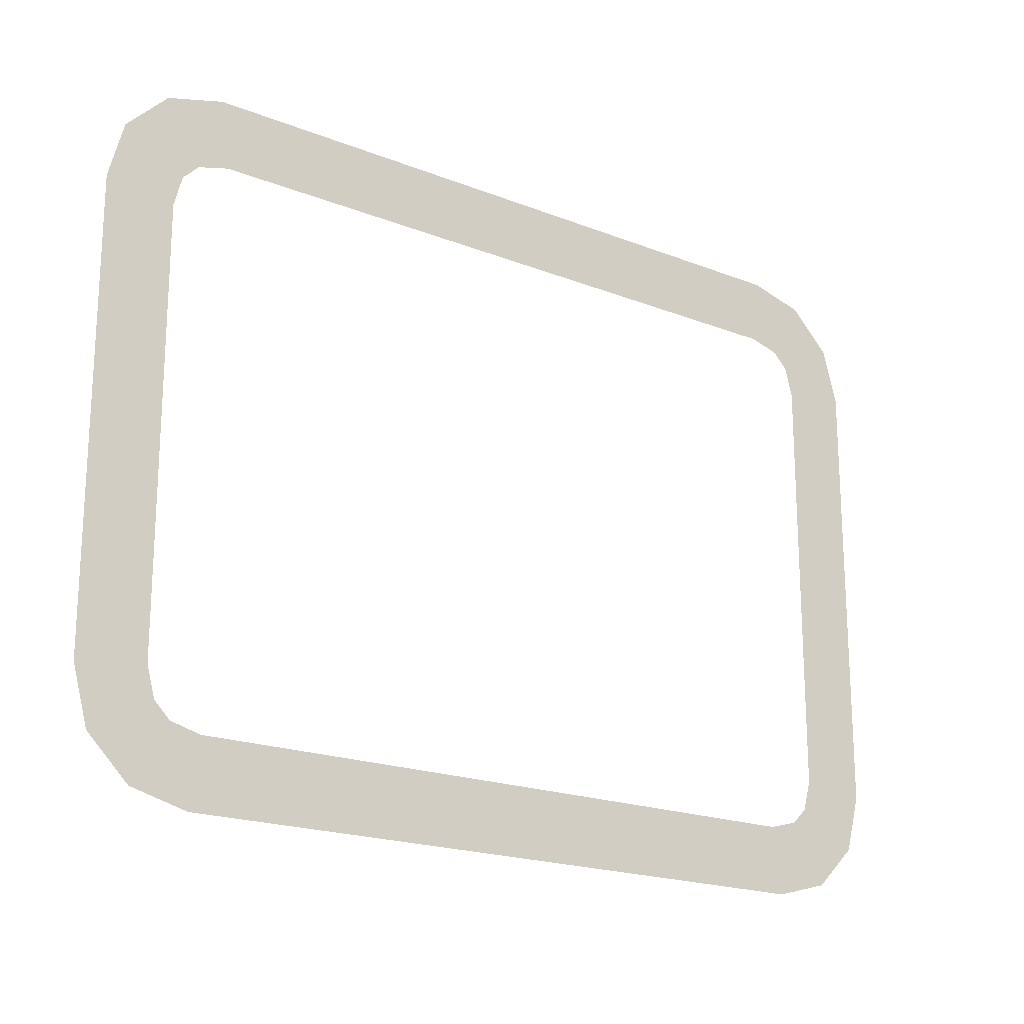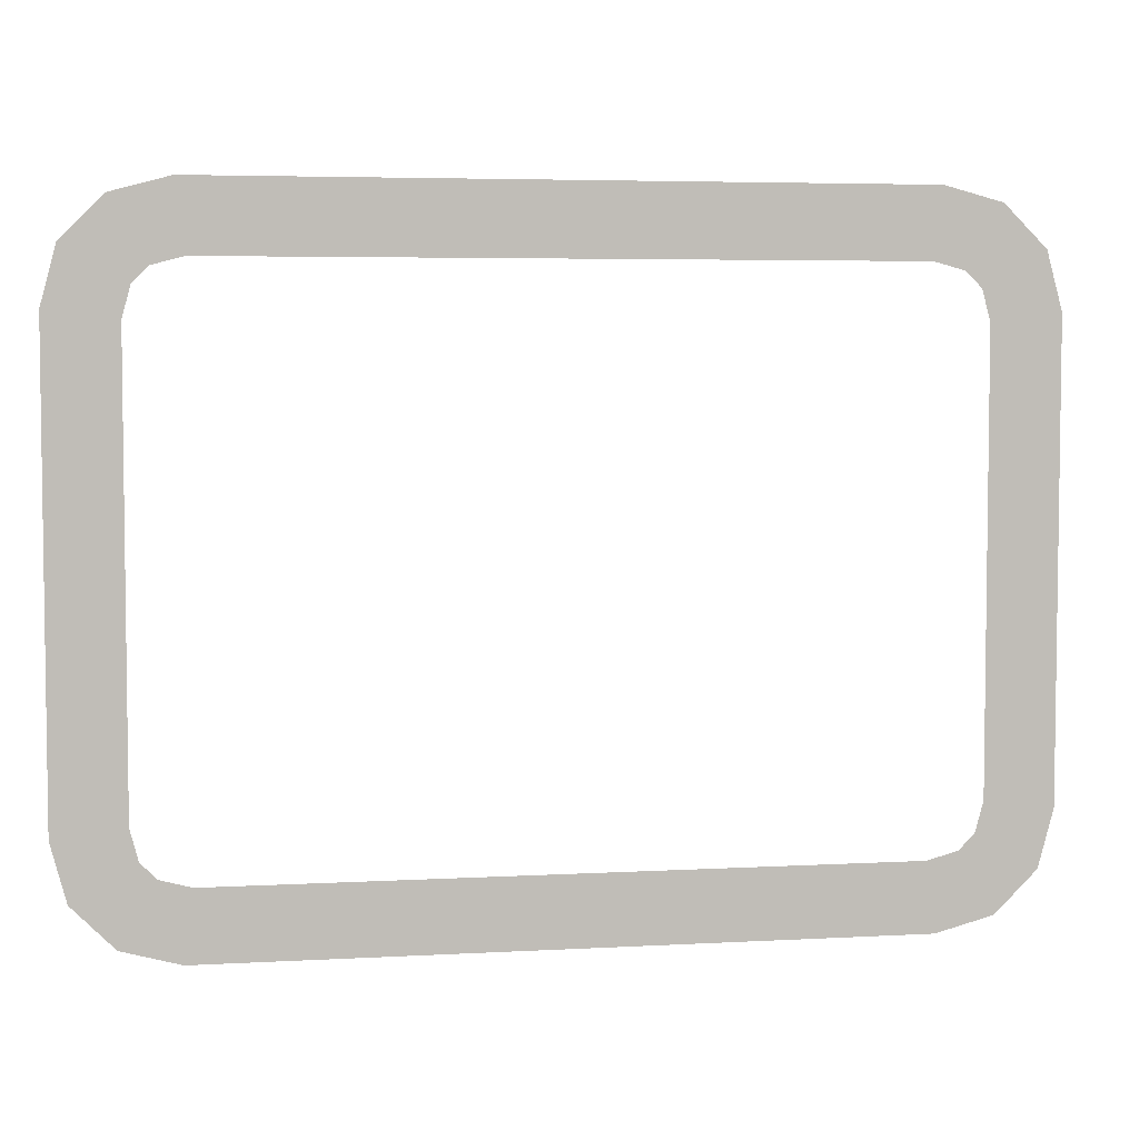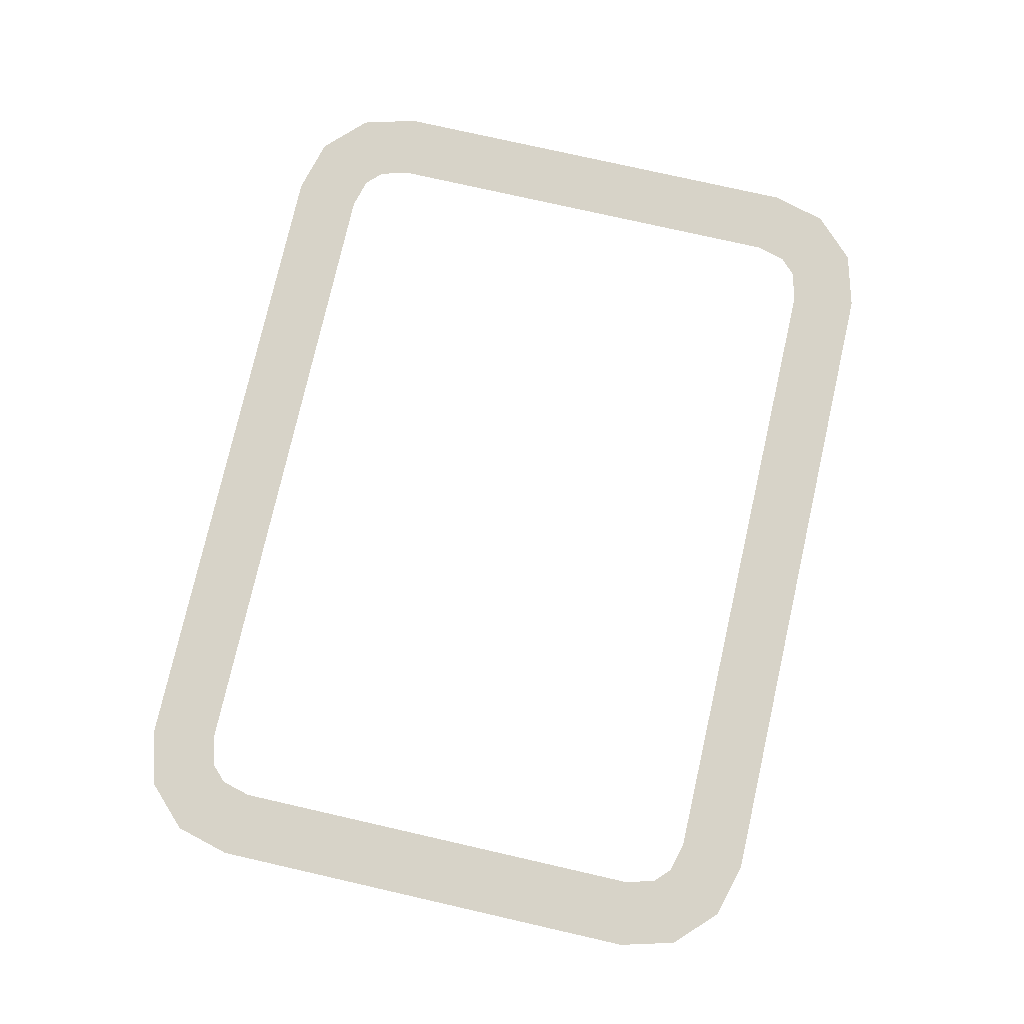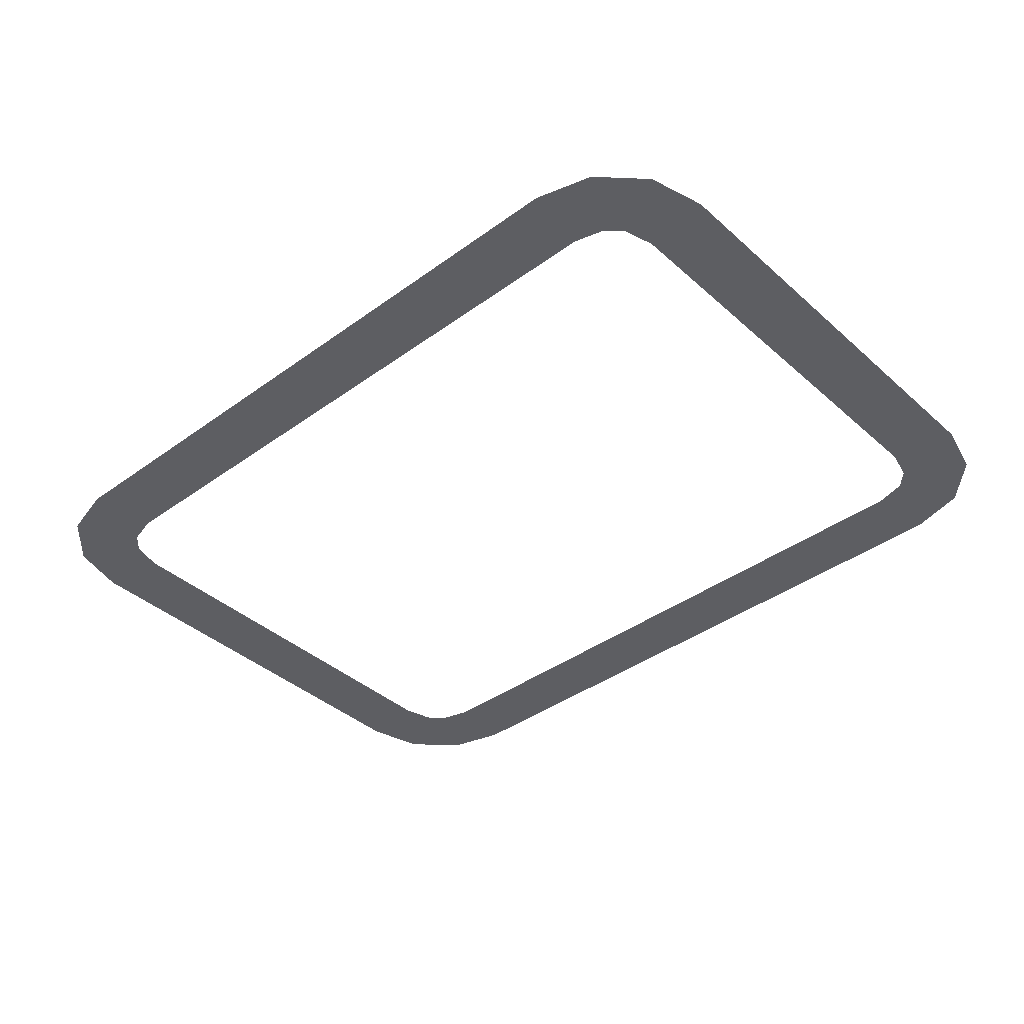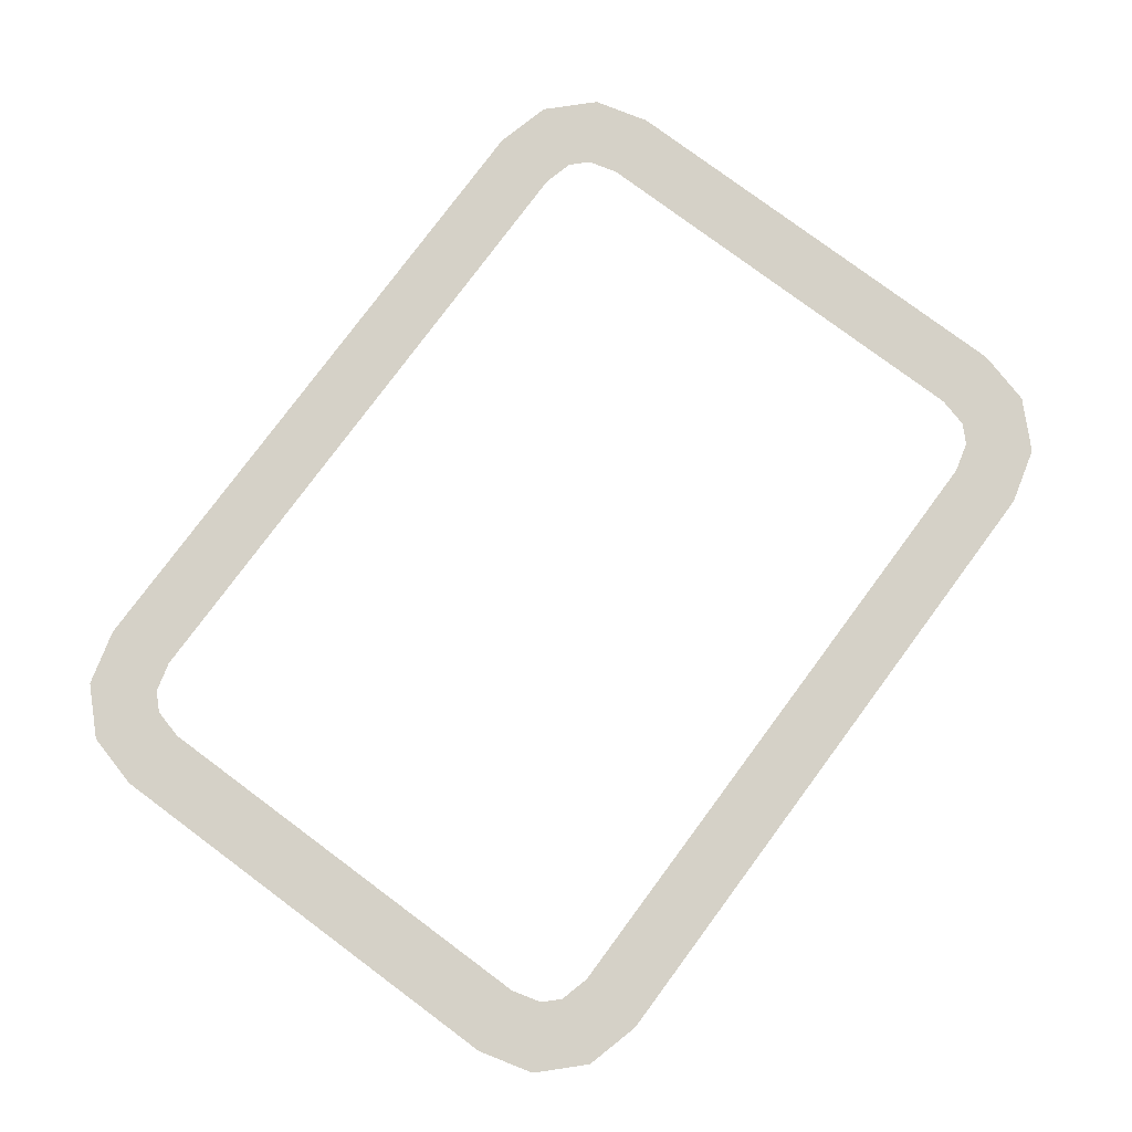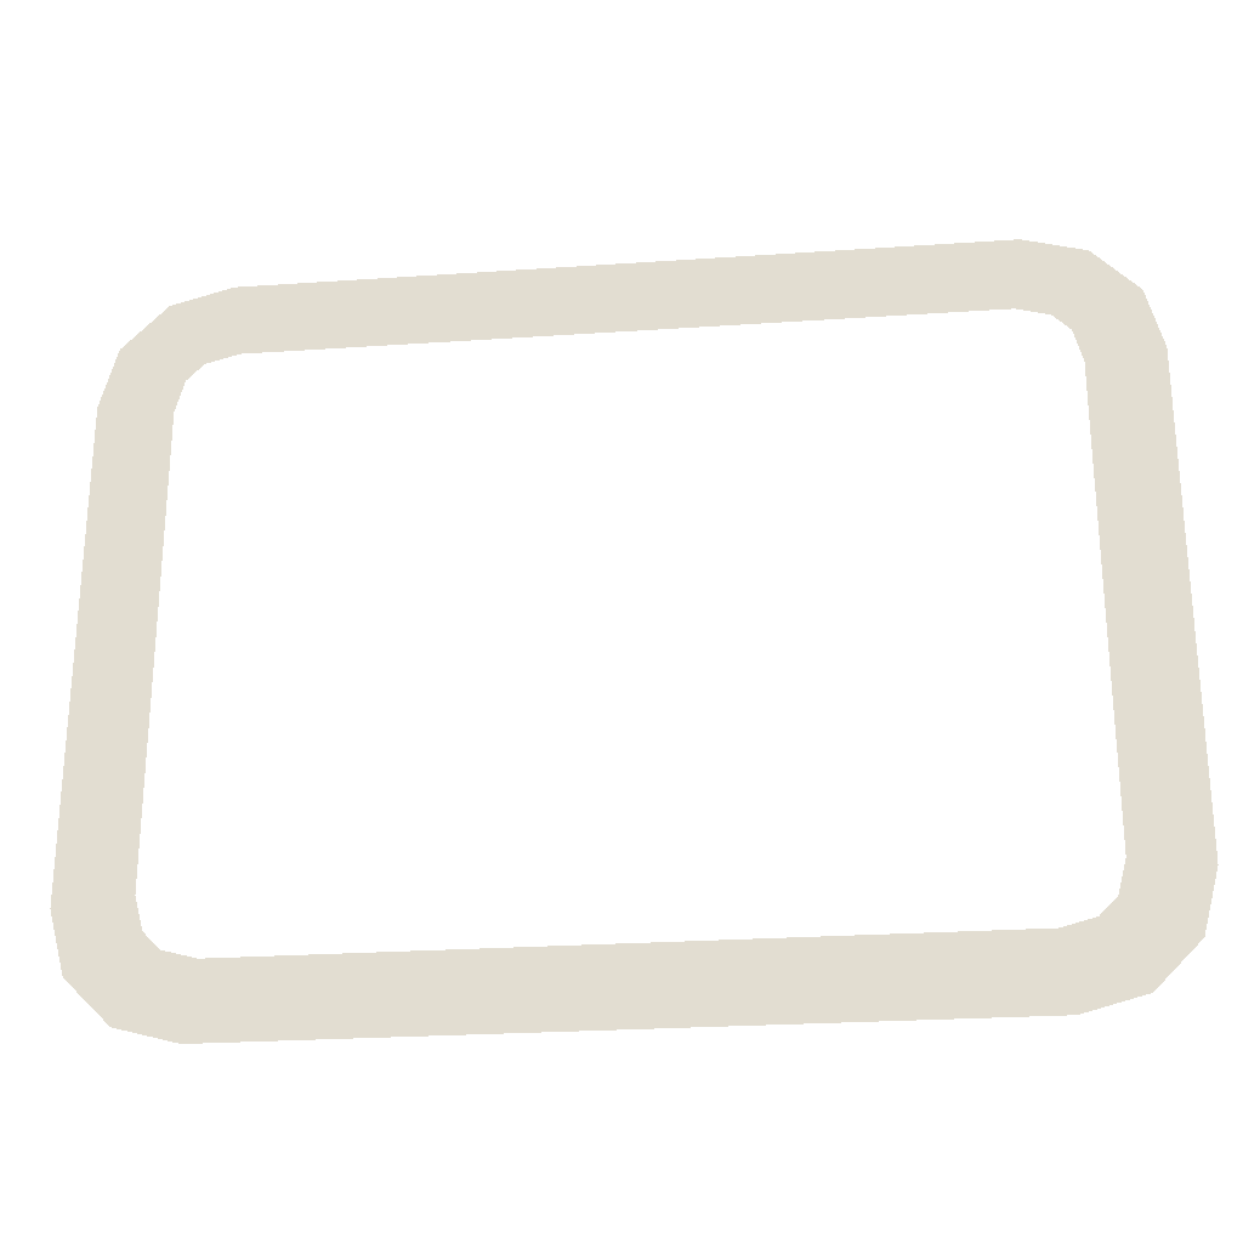
<metadata>
{"format":"obj","ext":"obj","renderer":"f3d","projection":"perspective","resolution":1024,"background":"white","views":[{"elev":-19.5,"azim":143.6,"up":"+Y"},{"elev":4.8,"azim":169.8,"up":"+Y"},{"elev":77.0,"azim":-77.2,"up":"+Z"},{"elev":-39.3,"azim":42.2,"up":"+Z"},{"elev":79.3,"azim":-53.4,"up":"+Z"},{"elev":-25.1,"azim":-173.6,"up":"+Y"}]}
</metadata>
<code>
o part_1_2/part_1/mesh1/mesh1-geometry/material_4/component_0#mesh1-geometry
v 0.1045 -0.7797 -0.02252
v 0.1078 -0.7764 -0.02252
v 0.1713 -0.7764 -0.02252
v 0.1032 -0.7842 -0.02252
v 0.1045 -0.7797 -0.02252
v 0.1106 -0.7813 -0.02252
v 0.1123 -0.7752 -0.02252
v 0.1668 -0.7752 -0.02252
v 0.1078 -0.7764 -0.02252
v 0.1032 -0.8205 -0.02252
v 0.1032 -0.7842 -0.02252
v 0.1087 -0.785 -0.02252
v 0.1713 -0.7764 -0.02252
v 0.1078 -0.7764 -0.02252
v 0.1668 -0.7752 -0.02252
v 0.1746 -0.7797 -0.02252
v 0.1045 -0.7797 -0.02252
v 0.1713 -0.7764 -0.02252
v 0.1106 -0.7813 -0.02252
v 0.1045 -0.7797 -0.02252
v 0.113 -0.7806 -0.02252
v 0.1093 -0.7825 -0.02252
v 0.1032 -0.7842 -0.02252
v 0.1106 -0.7813 -0.02252
v 0.1087 -0.785 -0.02252
v 0.1032 -0.7842 -0.02252
v 0.1093 -0.7825 -0.02252
v 0.1087 -0.8198 -0.02252
v 0.1032 -0.8205 -0.02252
v 0.1087 -0.785 -0.02252
v 0.113 -0.7806 -0.02252
v 0.1045 -0.7797 -0.02252
v 0.1746 -0.7797 -0.02252
v 0.1045 -0.8251 -0.02252
v 0.1032 -0.8205 -0.02252
v 0.1093 -0.8223 -0.02252
v 0.1093 -0.8223 -0.02252
v 0.1032 -0.8205 -0.02252
v 0.1087 -0.8198 -0.02252
v 0.113 -0.7806 -0.02252
v 0.1746 -0.7797 -0.02252
v 0.1661 -0.7806 -0.02252
v 0.1078 -0.8284 -0.02252
v 0.1045 -0.8251 -0.02252
v 0.1746 -0.8251 -0.02252
v 0.1106 -0.8235 -0.02252
v 0.1045 -0.8251 -0.02252
v 0.1093 -0.8223 -0.02252
v 0.1661 -0.7806 -0.02252
v 0.1746 -0.7797 -0.02252
v 0.1685 -0.7813 -0.02252
v 0.1698 -0.7825 -0.02252
v 0.1685 -0.7813 -0.02252
v 0.1758 -0.7842 -0.02252
v 0.1045 -0.8251 -0.02252
v 0.1661 -0.8242 -0.02252
v 0.1746 -0.8251 -0.02252
v 0.1713 -0.8284 -0.02252
v 0.1078 -0.8284 -0.02252
v 0.1746 -0.8251 -0.02252
v 0.113 -0.8242 -0.02252
v 0.1045 -0.8251 -0.02252
v 0.1106 -0.8235 -0.02252
v 0.1704 -0.785 -0.02252
v 0.1698 -0.7825 -0.02252
v 0.1758 -0.7842 -0.02252
v 0.1758 -0.7842 -0.02252
v 0.1685 -0.7813 -0.02252
v 0.1746 -0.7797 -0.02252
v 0.1123 -0.8296 -0.02252
v 0.1078 -0.8284 -0.02252
v 0.1713 -0.8284 -0.02252
v 0.1661 -0.8242 -0.02252
v 0.1685 -0.8235 -0.02252
v 0.1746 -0.8251 -0.02252
v 0.1661 -0.8242 -0.02252
v 0.1045 -0.8251 -0.02252
v 0.113 -0.8242 -0.02252
v 0.1758 -0.8205 -0.02252
v 0.1704 -0.785 -0.02252
v 0.1758 -0.7842 -0.02252
v 0.1698 -0.8223 -0.02252
v 0.1704 -0.8198 -0.02252
v 0.1758 -0.8205 -0.02252
v 0.1668 -0.8296 -0.02252
v 0.1123 -0.8296 -0.02252
v 0.1713 -0.8284 -0.02252
v 0.1685 -0.8235 -0.02252
v 0.1698 -0.8223 -0.02252
v 0.1746 -0.8251 -0.02252
v 0.1704 -0.8198 -0.02252
v 0.1704 -0.785 -0.02252
v 0.1758 -0.8205 -0.02252
v 0.1746 -0.8251 -0.02252
v 0.1698 -0.8223 -0.02252
v 0.1758 -0.8205 -0.02252
v 0.1713 -0.7764 -0.02252
v 0.1078 -0.7764 -0.02252
v 0.1045 -0.7797 -0.02252
v 0.1106 -0.7813 -0.02252
v 0.1045 -0.7797 -0.02252
v 0.1032 -0.7842 -0.02252
v 0.1078 -0.7764 -0.02252
v 0.1668 -0.7752 -0.02252
v 0.1123 -0.7752 -0.02252
v 0.1087 -0.785 -0.02252
v 0.1032 -0.7842 -0.02252
v 0.1032 -0.8205 -0.02252
v 0.1668 -0.7752 -0.02252
v 0.1078 -0.7764 -0.02252
v 0.1713 -0.7764 -0.02252
v 0.1713 -0.7764 -0.02252
v 0.1045 -0.7797 -0.02252
v 0.1746 -0.7797 -0.02252
v 0.113 -0.7806 -0.02252
v 0.1045 -0.7797 -0.02252
v 0.1106 -0.7813 -0.02252
v 0.1106 -0.7813 -0.02252
v 0.1032 -0.7842 -0.02252
v 0.1093 -0.7825 -0.02252
v 0.1093 -0.7825 -0.02252
v 0.1032 -0.7842 -0.02252
v 0.1087 -0.785 -0.02252
v 0.1087 -0.785 -0.02252
v 0.1032 -0.8205 -0.02252
v 0.1087 -0.8198 -0.02252
v 0.1746 -0.7797 -0.02252
v 0.1045 -0.7797 -0.02252
v 0.113 -0.7806 -0.02252
v 0.1093 -0.8223 -0.02252
v 0.1032 -0.8205 -0.02252
v 0.1045 -0.8251 -0.02252
v 0.1087 -0.8198 -0.02252
v 0.1032 -0.8205 -0.02252
v 0.1093 -0.8223 -0.02252
v 0.1661 -0.7806 -0.02252
v 0.1746 -0.7797 -0.02252
v 0.113 -0.7806 -0.02252
v 0.1746 -0.8251 -0.02252
v 0.1045 -0.8251 -0.02252
v 0.1078 -0.8284 -0.02252
v 0.1093 -0.8223 -0.02252
v 0.1045 -0.8251 -0.02252
v 0.1106 -0.8235 -0.02252
v 0.1685 -0.7813 -0.02252
v 0.1746 -0.7797 -0.02252
v 0.1661 -0.7806 -0.02252
v 0.1758 -0.7842 -0.02252
v 0.1685 -0.7813 -0.02252
v 0.1698 -0.7825 -0.02252
v 0.1746 -0.8251 -0.02252
v 0.1661 -0.8242 -0.02252
v 0.1045 -0.8251 -0.02252
v 0.1746 -0.8251 -0.02252
v 0.1078 -0.8284 -0.02252
v 0.1713 -0.8284 -0.02252
v 0.1106 -0.8235 -0.02252
v 0.1045 -0.8251 -0.02252
v 0.113 -0.8242 -0.02252
v 0.1758 -0.7842 -0.02252
v 0.1698 -0.7825 -0.02252
v 0.1704 -0.785 -0.02252
v 0.1746 -0.7797 -0.02252
v 0.1685 -0.7813 -0.02252
v 0.1758 -0.7842 -0.02252
v 0.1713 -0.8284 -0.02252
v 0.1078 -0.8284 -0.02252
v 0.1123 -0.8296 -0.02252
v 0.1746 -0.8251 -0.02252
v 0.1685 -0.8235 -0.02252
v 0.1661 -0.8242 -0.02252
v 0.113 -0.8242 -0.02252
v 0.1045 -0.8251 -0.02252
v 0.1661 -0.8242 -0.02252
v 0.1758 -0.7842 -0.02252
v 0.1704 -0.785 -0.02252
v 0.1758 -0.8205 -0.02252
v 0.1758 -0.8205 -0.02252
v 0.1704 -0.8198 -0.02252
v 0.1698 -0.8223 -0.02252
v 0.1713 -0.8284 -0.02252
v 0.1123 -0.8296 -0.02252
v 0.1668 -0.8296 -0.02252
v 0.1746 -0.8251 -0.02252
v 0.1698 -0.8223 -0.02252
v 0.1685 -0.8235 -0.02252
v 0.1758 -0.8205 -0.02252
v 0.1704 -0.785 -0.02252
v 0.1704 -0.8198 -0.02252
v 0.1758 -0.8205 -0.02252
v 0.1698 -0.8223 -0.02252
v 0.1746 -0.8251 -0.02252
f 1 2 3
f 4 5 6
f 7 8 9
f 10 11 12
f 13 14 15
f 16 17 18
f 19 20 21
f 22 23 24
f 25 26 27
f 28 29 30
f 31 32 33
f 34 35 36
f 37 38 39
f 40 41 42
f 43 44 45
f 46 47 48
f 49 50 51
f 52 53 54
f 55 56 57
f 58 59 60
f 61 62 63
f 64 65 66
f 67 68 69
f 70 71 72
f 73 74 75
f 76 77 78
f 79 80 81
f 82 83 84
f 85 86 87
f 88 89 90
f 91 92 93
f 94 95 96
f 97 98 99
f 100 101 102
f 103 104 105
f 106 107 108
f 109 110 111
f 112 113 114
f 115 116 117
f 118 119 120
f 121 122 123
f 124 125 126
f 127 128 129
f 130 131 132
f 133 134 135
f 136 137 138
f 139 140 141
f 142 143 144
f 145 146 147
f 148 149 150
f 151 152 153
f 154 155 156
f 157 158 159
f 160 161 162
f 163 164 165
f 166 167 168
f 169 170 171
f 172 173 174
f 175 176 177
f 178 179 180
f 181 182 183
f 184 185 186
f 187 188 189
f 190 191 192

</code>
